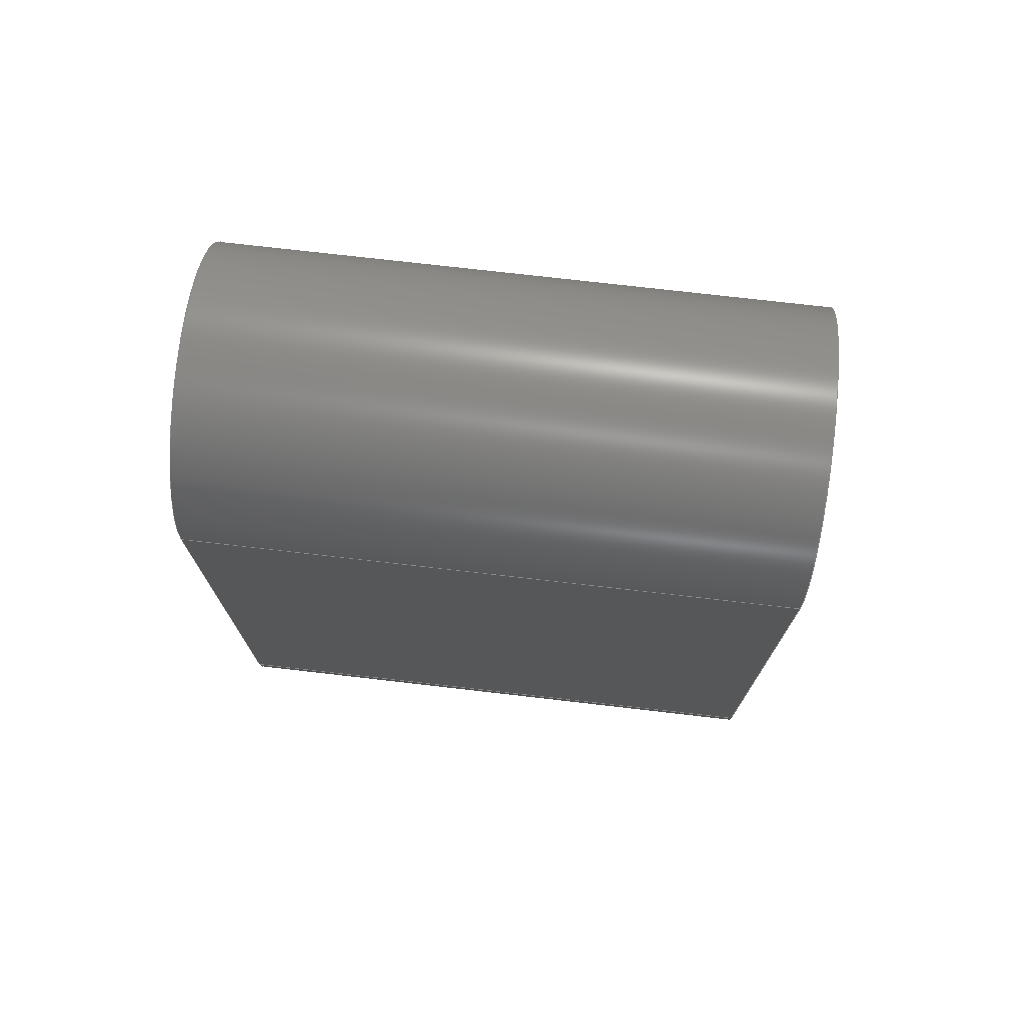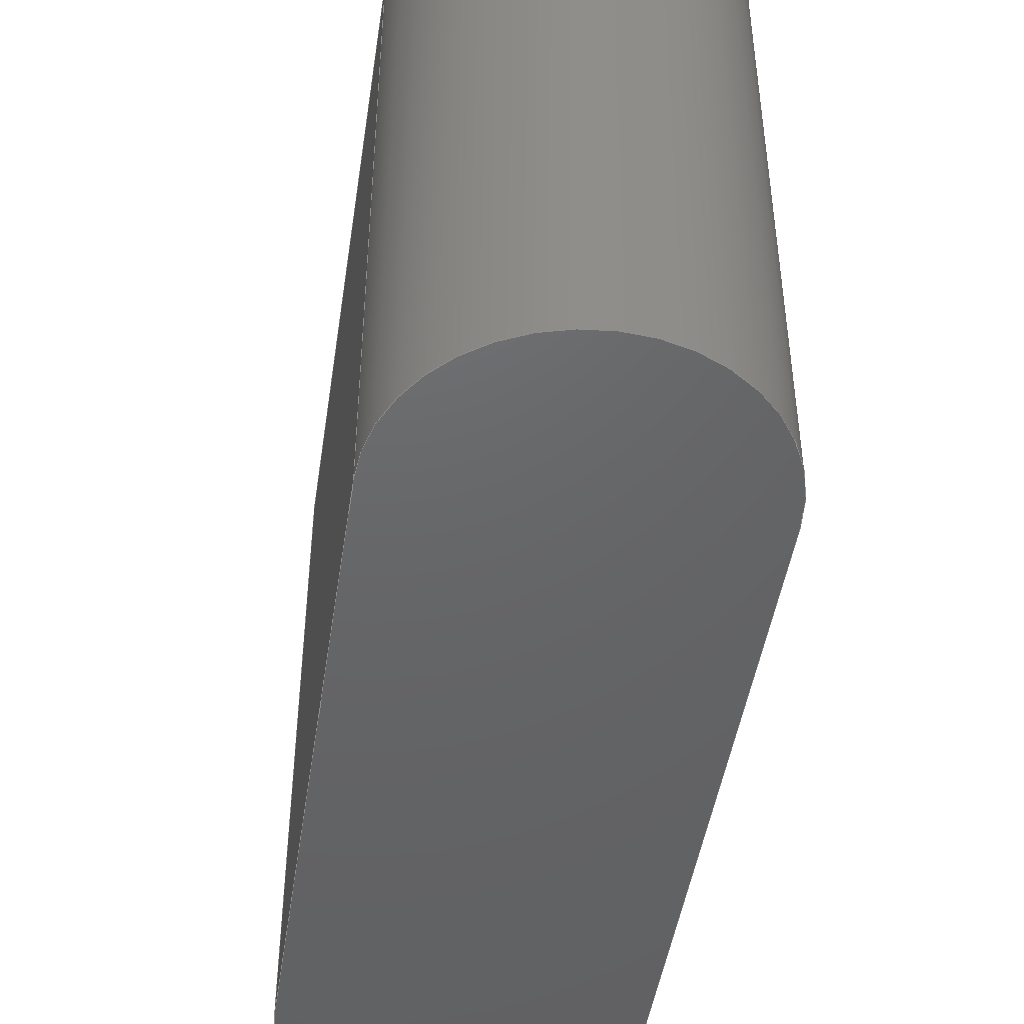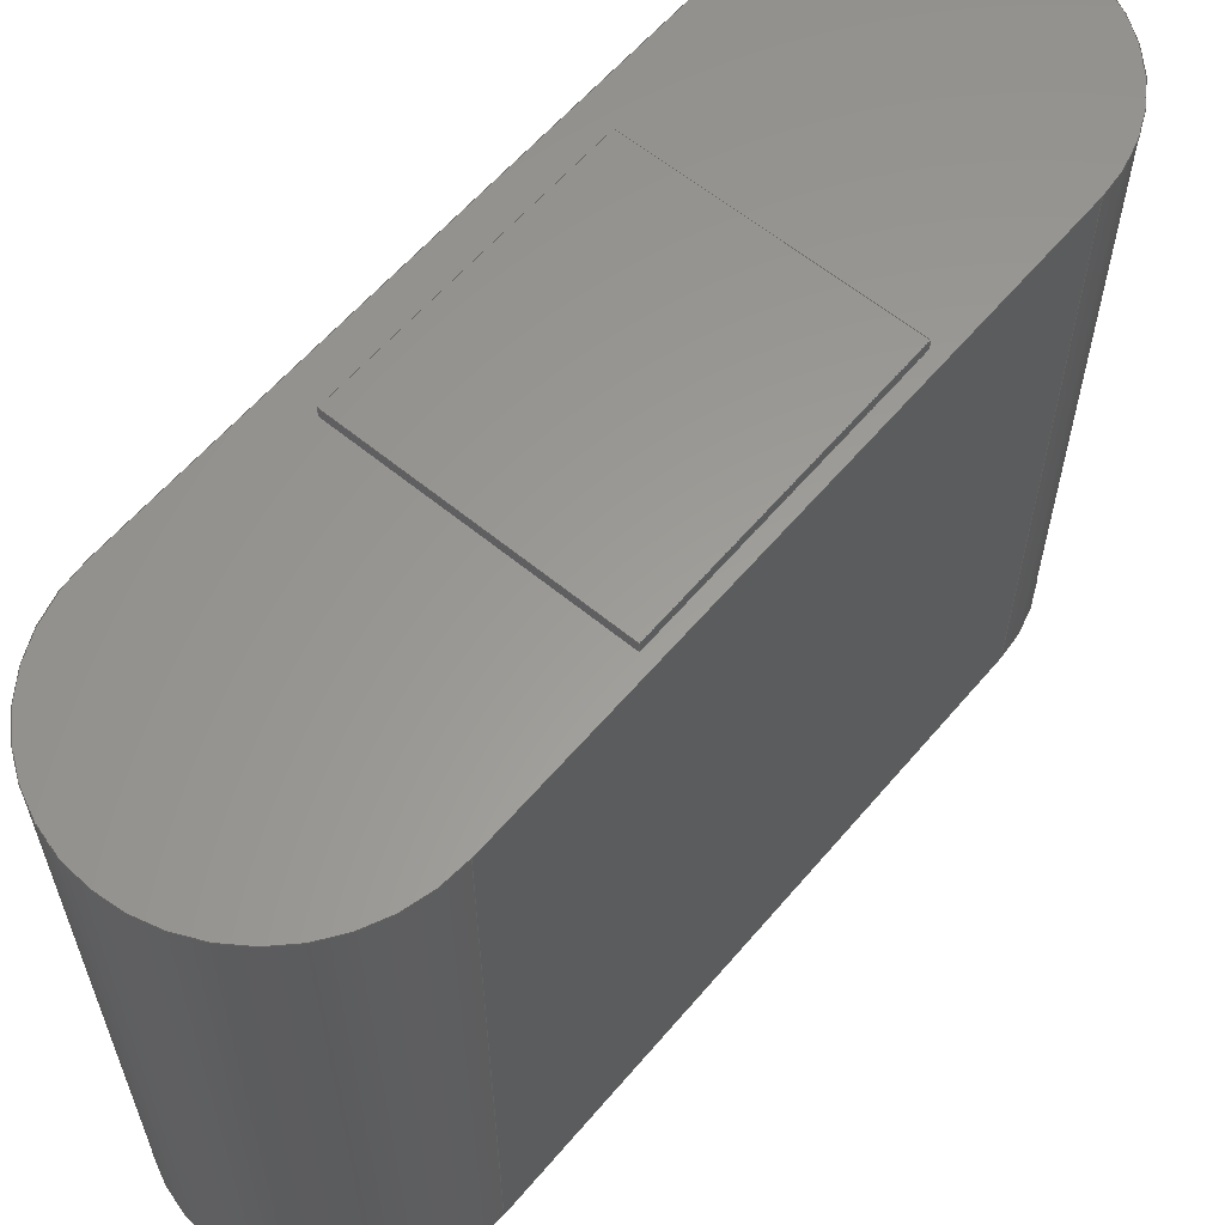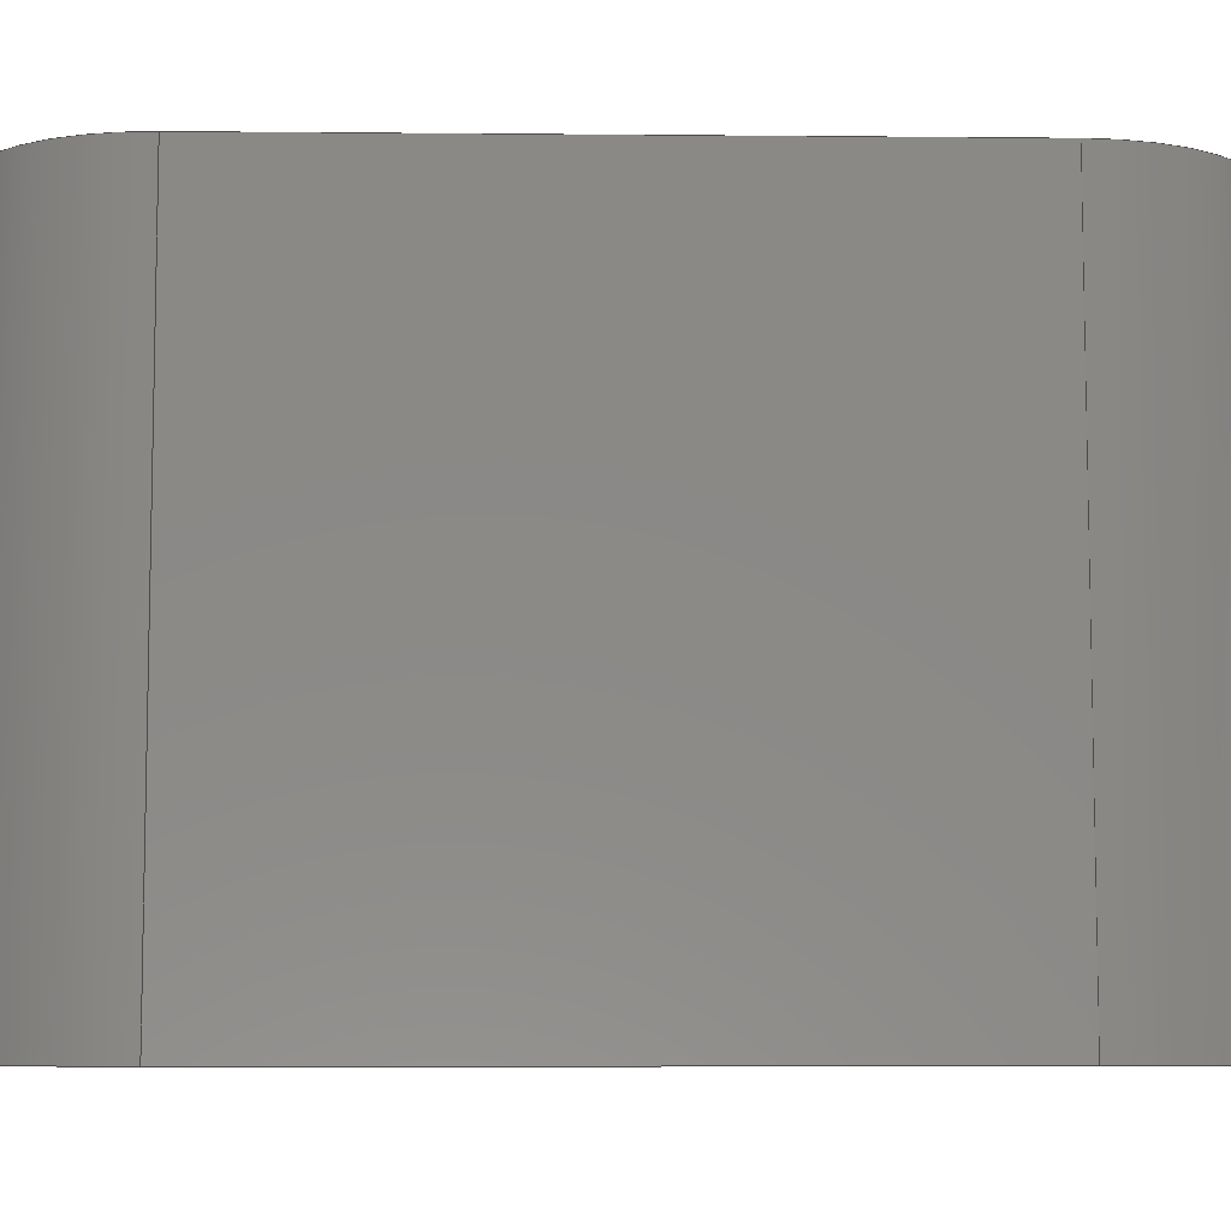
<metadata>
{"format":"step","ext":"step","renderer":"f3d","projection":"perspective","resolution":1024,"background":"white","views":[{"elev":73.9,"azim":96.6,"up":"+Z"},{"elev":-46.5,"azim":-8.5,"up":"+Y"},{"elev":60.3,"azim":-139.9,"up":"+Y"},{"elev":-7.7,"azim":88.5,"up":"+Y"}]}
</metadata>
<code>
ISO-10303-21;
DATA;
#1=MECHANICAL_DESIGN_GEOMETRIC_PRESENTATION_REPRESENTATION('',(#4),#320);
#2=SHAPE_REPRESENTATION_RELATIONSHIP('SRR','None',#327,#3);
#3=ADVANCED_BREP_SHAPE_REPRESENTATION('',(#5),#319);
#4=STYLED_ITEM('',(#337),#5);
#5=MANIFOLD_SOLID_BREP('Body1',#184);
#6=FACE_BOUND('',#34,.T.);
#7=CIRCLE('',#205,1.25);
#8=CIRCLE('',#206,1.25);
#9=CIRCLE('',#209,1.25);
#10=CIRCLE('',#210,1.25);
#11=CYLINDRICAL_SURFACE('',#204,1.25);
#12=CYLINDRICAL_SURFACE('',#208,1.25);
#13=FACE_OUTER_BOUND('',#24,.T.);
#14=FACE_OUTER_BOUND('',#25,.T.);
#15=FACE_OUTER_BOUND('',#26,.T.);
#16=FACE_OUTER_BOUND('',#27,.T.);
#17=FACE_OUTER_BOUND('',#28,.T.);
#18=FACE_OUTER_BOUND('',#29,.T.);
#19=FACE_OUTER_BOUND('',#30,.T.);
#20=FACE_OUTER_BOUND('',#31,.T.);
#21=FACE_OUTER_BOUND('',#32,.T.);
#22=FACE_OUTER_BOUND('',#33,.T.);
#23=FACE_OUTER_BOUND('',#35,.T.);
#24=EDGE_LOOP('',(#116,#117,#118,#119));
#25=EDGE_LOOP('',(#120,#121,#122,#123));
#26=EDGE_LOOP('',(#124,#125,#126,#127));
#27=EDGE_LOOP('',(#128,#129,#130,#131));
#28=EDGE_LOOP('',(#132,#133,#134,#135));
#29=EDGE_LOOP('',(#136,#137,#138,#139));
#30=EDGE_LOOP('',(#140,#141,#142,#143));
#31=EDGE_LOOP('',(#144,#145,#146,#147));
#32=EDGE_LOOP('',(#148,#149,#150,#151));
#33=EDGE_LOOP('',(#152,#153,#154,#155));
#34=EDGE_LOOP('',(#156,#157,#158,#159));
#35=EDGE_LOOP('',(#160,#161,#162,#163));
#36=LINE('',#269,#56);
#37=LINE('',#271,#57);
#38=LINE('',#273,#58);
#39=LINE('',#274,#59);
#40=LINE('',#277,#60);
#41=LINE('',#279,#61);
#42=LINE('',#280,#62);
#43=LINE('',#283,#63);
#44=LINE('',#285,#64);
#45=LINE('',#286,#65);
#46=LINE('',#288,#66);
#47=LINE('',#289,#67);
#48=LINE('',#294,#68);
#49=LINE('',#296,#69);
#50=LINE('',#298,#70);
#51=LINE('',#299,#71);
#52=LINE('',#305,#72);
#53=LINE('',#308,#73);
#54=LINE('',#310,#74);
#55=LINE('',#311,#75);
#56=VECTOR('',#217,1);
#57=VECTOR('',#218,1);
#58=VECTOR('',#219,1);
#59=VECTOR('',#220,1);
#60=VECTOR('',#223,1);
#61=VECTOR('',#224,1);
#62=VECTOR('',#225,1);
#63=VECTOR('',#228,1);
#64=VECTOR('',#229,1);
#65=VECTOR('',#230,1);
#66=VECTOR('',#233,1);
#67=VECTOR('',#234,1);
#68=VECTOR('',#239,1);
#69=VECTOR('',#240,1);
#70=VECTOR('',#241,1);
#71=VECTOR('',#242,1);
#72=VECTOR('',#249,1);
#73=VECTOR('',#252,1);
#74=VECTOR('',#253,1);
#75=VECTOR('',#254,1);
#76=VERTEX_POINT('',#267);
#77=VERTEX_POINT('',#268);
#78=VERTEX_POINT('',#270);
#79=VERTEX_POINT('',#272);
#80=VERTEX_POINT('',#276);
#81=VERTEX_POINT('',#278);
#82=VERTEX_POINT('',#282);
#83=VERTEX_POINT('',#284);
#84=VERTEX_POINT('',#292);
#85=VERTEX_POINT('',#293);
#86=VERTEX_POINT('',#295);
#87=VERTEX_POINT('',#297);
#88=VERTEX_POINT('',#301);
#89=VERTEX_POINT('',#303);
#90=VERTEX_POINT('',#307);
#91=VERTEX_POINT('',#309);
#92=EDGE_CURVE('',#76,#77,#36,.T.);
#93=EDGE_CURVE('',#76,#78,#37,.T.);
#94=EDGE_CURVE('',#79,#78,#38,.T.);
#95=EDGE_CURVE('',#77,#79,#39,.T.);
#96=EDGE_CURVE('',#77,#80,#40,.T.);
#97=EDGE_CURVE('',#81,#79,#41,.T.);
#98=EDGE_CURVE('',#80,#81,#42,.T.);
#99=EDGE_CURVE('',#80,#82,#43,.T.);
#100=EDGE_CURVE('',#83,#81,#44,.T.);
#101=EDGE_CURVE('',#82,#83,#45,.T.);
#102=EDGE_CURVE('',#82,#76,#46,.T.);
#103=EDGE_CURVE('',#78,#83,#47,.T.);
#104=EDGE_CURVE('',#84,#85,#48,.T.);
#105=EDGE_CURVE('',#85,#86,#49,.T.);
#106=EDGE_CURVE('',#87,#86,#50,.T.);
#107=EDGE_CURVE('',#84,#87,#51,.T.);
#108=EDGE_CURVE('',#88,#84,#7,.T.);
#109=EDGE_CURVE('',#89,#87,#8,.T.);
#110=EDGE_CURVE('',#88,#89,#52,.T.);
#111=EDGE_CURVE('',#90,#88,#53,.T.);
#112=EDGE_CURVE('',#91,#89,#54,.T.);
#113=EDGE_CURVE('',#90,#91,#55,.T.);
#114=EDGE_CURVE('',#85,#90,#9,.T.);
#115=EDGE_CURVE('',#86,#91,#10,.T.);
#116=ORIENTED_EDGE('',*,*,#92,.F.);
#117=ORIENTED_EDGE('',*,*,#93,.T.);
#118=ORIENTED_EDGE('',*,*,#94,.F.);
#119=ORIENTED_EDGE('',*,*,#95,.F.);
#120=ORIENTED_EDGE('',*,*,#96,.F.);
#121=ORIENTED_EDGE('',*,*,#95,.T.);
#122=ORIENTED_EDGE('',*,*,#97,.F.);
#123=ORIENTED_EDGE('',*,*,#98,.F.);
#124=ORIENTED_EDGE('',*,*,#99,.F.);
#125=ORIENTED_EDGE('',*,*,#98,.T.);
#126=ORIENTED_EDGE('',*,*,#100,.F.);
#127=ORIENTED_EDGE('',*,*,#101,.F.);
#128=ORIENTED_EDGE('',*,*,#102,.F.);
#129=ORIENTED_EDGE('',*,*,#101,.T.);
#130=ORIENTED_EDGE('',*,*,#103,.F.);
#131=ORIENTED_EDGE('',*,*,#93,.F.);
#132=ORIENTED_EDGE('',*,*,#103,.T.);
#133=ORIENTED_EDGE('',*,*,#100,.T.);
#134=ORIENTED_EDGE('',*,*,#97,.T.);
#135=ORIENTED_EDGE('',*,*,#94,.T.);
#136=ORIENTED_EDGE('',*,*,#104,.T.);
#137=ORIENTED_EDGE('',*,*,#105,.T.);
#138=ORIENTED_EDGE('',*,*,#106,.F.);
#139=ORIENTED_EDGE('',*,*,#107,.F.);
#140=ORIENTED_EDGE('',*,*,#108,.T.);
#141=ORIENTED_EDGE('',*,*,#107,.T.);
#142=ORIENTED_EDGE('',*,*,#109,.F.);
#143=ORIENTED_EDGE('',*,*,#110,.F.);
#144=ORIENTED_EDGE('',*,*,#111,.T.);
#145=ORIENTED_EDGE('',*,*,#110,.T.);
#146=ORIENTED_EDGE('',*,*,#112,.F.);
#147=ORIENTED_EDGE('',*,*,#113,.F.);
#148=ORIENTED_EDGE('',*,*,#114,.T.);
#149=ORIENTED_EDGE('',*,*,#113,.T.);
#150=ORIENTED_EDGE('',*,*,#115,.F.);
#151=ORIENTED_EDGE('',*,*,#105,.F.);
#152=ORIENTED_EDGE('',*,*,#115,.T.);
#153=ORIENTED_EDGE('',*,*,#112,.T.);
#154=ORIENTED_EDGE('',*,*,#109,.T.);
#155=ORIENTED_EDGE('',*,*,#106,.T.);
#156=ORIENTED_EDGE('',*,*,#92,.T.);
#157=ORIENTED_EDGE('',*,*,#96,.T.);
#158=ORIENTED_EDGE('',*,*,#99,.T.);
#159=ORIENTED_EDGE('',*,*,#102,.T.);
#160=ORIENTED_EDGE('',*,*,#114,.F.);
#161=ORIENTED_EDGE('',*,*,#104,.F.);
#162=ORIENTED_EDGE('',*,*,#108,.F.);
#163=ORIENTED_EDGE('',*,*,#111,.F.);
#164=PLANE('',#198);
#165=PLANE('',#199);
#166=PLANE('',#200);
#167=PLANE('',#201);
#168=PLANE('',#202);
#169=PLANE('',#203);
#170=PLANE('',#207);
#171=PLANE('',#211);
#172=PLANE('',#212);
#173=ADVANCED_FACE('',(#13),#164,.T.);
#174=ADVANCED_FACE('',(#14),#165,.T.);
#175=ADVANCED_FACE('',(#15),#166,.T.);
#176=ADVANCED_FACE('',(#16),#167,.T.);
#177=ADVANCED_FACE('',(#17),#168,.T.);
#178=ADVANCED_FACE('',(#18),#169,.T.);
#179=ADVANCED_FACE('',(#19),#11,.T.);
#180=ADVANCED_FACE('',(#20),#170,.T.);
#181=ADVANCED_FACE('',(#21),#12,.T.);
#182=ADVANCED_FACE('',(#22,#6),#171,.T.);
#183=ADVANCED_FACE('',(#23),#172,.F.);
#184=CLOSED_SHELL('',(#173,#174,#175,#176,#177,#178,#179,#180,#181,#182,
#183));
#185=DERIVED_UNIT_ELEMENT(#187,1);
#186=DERIVED_UNIT_ELEMENT(#322,3);
#187=(
MASS_UNIT()
NAMED_UNIT(*)
SI_UNIT(.KILO.,.GRAM.)
);
#188=DERIVED_UNIT((#185,#186));
#189=MEASURE_REPRESENTATION_ITEM('density measure',
POSITIVE_RATIO_MEASURE(7850),#188);
#190=PROPERTY_DEFINITION_REPRESENTATION(#195,#192);
#191=PROPERTY_DEFINITION_REPRESENTATION(#196,#193);
#192=REPRESENTATION('material name',(#194),#319);
#193=REPRESENTATION('density',(#189),#319);
#194=DESCRIPTIVE_REPRESENTATION_ITEM('Steel','Steel');
#195=PROPERTY_DEFINITION('material property','material name',#329);
#196=PROPERTY_DEFINITION('material property','density of part',#329);
#197=AXIS2_PLACEMENT_3D('placement',#265,#213,#214);
#198=AXIS2_PLACEMENT_3D('',#266,#215,#216);
#199=AXIS2_PLACEMENT_3D('',#275,#221,#222);
#200=AXIS2_PLACEMENT_3D('',#281,#226,#227);
#201=AXIS2_PLACEMENT_3D('',#287,#231,#232);
#202=AXIS2_PLACEMENT_3D('',#290,#235,#236);
#203=AXIS2_PLACEMENT_3D('',#291,#237,#238);
#204=AXIS2_PLACEMENT_3D('',#300,#243,#244);
#205=AXIS2_PLACEMENT_3D('',#302,#245,#246);
#206=AXIS2_PLACEMENT_3D('',#304,#247,#248);
#207=AXIS2_PLACEMENT_3D('',#306,#250,#251);
#208=AXIS2_PLACEMENT_3D('',#312,#255,#256);
#209=AXIS2_PLACEMENT_3D('',#313,#257,#258);
#210=AXIS2_PLACEMENT_3D('',#314,#259,#260);
#211=AXIS2_PLACEMENT_3D('',#315,#261,#262);
#212=AXIS2_PLACEMENT_3D('',#316,#263,#264);
#213=DIRECTION('axis',(0,0,1));
#214=DIRECTION('refdir',(1,0,0));
#215=DIRECTION('center_axis',(-1,0,0));
#216=DIRECTION('ref_axis',(0,0,1));
#217=DIRECTION('',(0,0,-1));
#218=DIRECTION('',(0,1,0));
#219=DIRECTION('',(0,0,1));
#220=DIRECTION('',(0,1,0));
#221=DIRECTION('center_axis',(0,0,-1));
#222=DIRECTION('ref_axis',(-1,0,0));
#223=DIRECTION('',(1,0,0));
#224=DIRECTION('',(-1,0,0));
#225=DIRECTION('',(0,1,0));
#226=DIRECTION('center_axis',(1,0,0));
#227=DIRECTION('ref_axis',(0,0,-1));
#228=DIRECTION('',(0,0,1));
#229=DIRECTION('',(0,0,-1));
#230=DIRECTION('',(0,1,0));
#231=DIRECTION('center_axis',(0,0,1));
#232=DIRECTION('ref_axis',(1,0,0));
#233=DIRECTION('',(-1,0,0));
#234=DIRECTION('',(1,0,0));
#235=DIRECTION('center_axis',(0,1,0));
#236=DIRECTION('ref_axis',(0,0,1));
#237=DIRECTION('center_axis',(-1,0,0));
#238=DIRECTION('ref_axis',(0,0,1));
#239=DIRECTION('',(0,0,1));
#240=DIRECTION('',(0,1,0));
#241=DIRECTION('',(0,0,1));
#242=DIRECTION('',(0,1,0));
#243=DIRECTION('center_axis',(0,1,0));
#244=DIRECTION('ref_axis',(1,0,0));
#245=DIRECTION('center_axis',(0,1,0));
#246=DIRECTION('ref_axis',(1,0,0));
#247=DIRECTION('center_axis',(0,1,0));
#248=DIRECTION('ref_axis',(1,0,0));
#249=DIRECTION('',(0,1,0));
#250=DIRECTION('center_axis',(1,0,0));
#251=DIRECTION('ref_axis',(0,0,-1));
#252=DIRECTION('',(0,0,-1));
#253=DIRECTION('',(0,0,-1));
#254=DIRECTION('',(0,1,0));
#255=DIRECTION('center_axis',(0,1,0));
#256=DIRECTION('ref_axis',(-1,0,0));
#257=DIRECTION('center_axis',(0,1,0));
#258=DIRECTION('ref_axis',(-1,0,0));
#259=DIRECTION('center_axis',(0,1,0));
#260=DIRECTION('ref_axis',(-1,0,0));
#261=DIRECTION('center_axis',(0,1,0));
#262=DIRECTION('ref_axis',(1,0,0));
#263=DIRECTION('center_axis',(0,1,0));
#264=DIRECTION('ref_axis',(1,0,0));
#265=CARTESIAN_POINT('',(0,0,0));
#266=CARTESIAN_POINT('Origin',(0.1077,5,-1.158));
#267=CARTESIAN_POINT('',(0.1077,5,1.141));
#268=CARTESIAN_POINT('',(0.1077,5,-1.158));
#269=CARTESIAN_POINT('',(0.1077,5,-0.579));
#270=CARTESIAN_POINT('',(0.1077,5.08,1.141));
#271=CARTESIAN_POINT('',(0.1077,5,1.141));
#272=CARTESIAN_POINT('',(0.1077,5.08,-1.158));
#273=CARTESIAN_POINT('',(0.1077,5.08,1.141));
#274=CARTESIAN_POINT('',(0.1077,5,-1.158));
#275=CARTESIAN_POINT('Origin',(2.202,5,-1.158));
#276=CARTESIAN_POINT('',(2.202,5,-1.158));
#277=CARTESIAN_POINT('',(1.726,5,-1.158));
#278=CARTESIAN_POINT('',(2.202,5.08,-1.158));
#279=CARTESIAN_POINT('',(0.1077,5.08,-1.158));
#280=CARTESIAN_POINT('',(2.202,5,-1.158));
#281=CARTESIAN_POINT('Origin',(2.202,5,1.141));
#282=CARTESIAN_POINT('',(2.202,5,1.141));
#283=CARTESIAN_POINT('',(2.202,5,0.5706));
#284=CARTESIAN_POINT('',(2.202,5.08,1.141));
#285=CARTESIAN_POINT('',(2.202,5.08,-1.158));
#286=CARTESIAN_POINT('',(2.202,5,1.141));
#287=CARTESIAN_POINT('Origin',(0.1077,5,1.141));
#288=CARTESIAN_POINT('',(0.6789,5,1.141));
#289=CARTESIAN_POINT('',(2.202,5.08,1.141));
#290=CARTESIAN_POINT('Origin',(1.155,5.08,-0.0084));
#291=CARTESIAN_POINT('Origin',(0,0,-2.5));
#292=CARTESIAN_POINT('',(0,0,-2.5));
#293=CARTESIAN_POINT('',(0,0,2.5));
#294=CARTESIAN_POINT('',(0,0,0));
#295=CARTESIAN_POINT('',(0,5,2.5));
#296=CARTESIAN_POINT('',(0,0,2.5));
#297=CARTESIAN_POINT('',(0,5,-2.5));
#298=CARTESIAN_POINT('',(0,5,0));
#299=CARTESIAN_POINT('',(0,0,-2.5));
#300=CARTESIAN_POINT('Origin',(1.25,0,-2.5));
#301=CARTESIAN_POINT('',(2.5,0,-2.5));
#302=CARTESIAN_POINT('Origin',(1.25,0,-2.5));
#303=CARTESIAN_POINT('',(2.5,5,-2.5));
#304=CARTESIAN_POINT('Origin',(1.25,5,-2.5));
#305=CARTESIAN_POINT('',(2.5,0,-2.5));
#306=CARTESIAN_POINT('Origin',(2.5,0,2.5));
#307=CARTESIAN_POINT('',(2.5,0,2.5));
#308=CARTESIAN_POINT('',(2.5,0,2.5));
#309=CARTESIAN_POINT('',(2.5,5,2.5));
#310=CARTESIAN_POINT('',(2.5,5,2.5));
#311=CARTESIAN_POINT('',(2.5,0,2.5));
#312=CARTESIAN_POINT('Origin',(1.25,0,2.5));
#313=CARTESIAN_POINT('Origin',(1.25,0,2.5));
#314=CARTESIAN_POINT('Origin',(1.25,5,2.5));
#315=CARTESIAN_POINT('Origin',(1.25,5,0));
#316=CARTESIAN_POINT('Origin',(1.25,0,0));
#317=UNCERTAINTY_MEASURE_WITH_UNIT(LENGTH_MEASURE(0.001),#321,
'DISTANCE_ACCURACY_VALUE',
'Maximum model space distance between geometric entities at asserted c
onnectivities');
#318=UNCERTAINTY_MEASURE_WITH_UNIT(LENGTH_MEASURE(0.001),#321,
'DISTANCE_ACCURACY_VALUE',
'Maximum model space distance between geometric entities at asserted c
onnectivities');
#319=(
GEOMETRIC_REPRESENTATION_CONTEXT(3)
GLOBAL_UNCERTAINTY_ASSIGNED_CONTEXT((#317))
GLOBAL_UNIT_ASSIGNED_CONTEXT((#321,#323,#324))
REPRESENTATION_CONTEXT('','3D')
);
#320=(
GEOMETRIC_REPRESENTATION_CONTEXT(3)
GLOBAL_UNCERTAINTY_ASSIGNED_CONTEXT((#318))
GLOBAL_UNIT_ASSIGNED_CONTEXT((#321,#323,#324))
REPRESENTATION_CONTEXT('','3D')
);
#321=(
LENGTH_UNIT()
NAMED_UNIT(*)
SI_UNIT(.CENTI.,.METRE.)
);
#322=(
LENGTH_UNIT()
NAMED_UNIT(*)
SI_UNIT($,.METRE.)
);
#323=(
NAMED_UNIT(*)
PLANE_ANGLE_UNIT()
SI_UNIT($,.RADIAN.)
);
#324=(
NAMED_UNIT(*)
SI_UNIT($,.STERADIAN.)
SOLID_ANGLE_UNIT()
);
#325=SHAPE_DEFINITION_REPRESENTATION(#326,#327);
#326=PRODUCT_DEFINITION_SHAPE('',$,#329);
#327=SHAPE_REPRESENTATION('',(#197),#319);
#328=PRODUCT_DEFINITION_CONTEXT('part definition',#333,'design');
#329=PRODUCT_DEFINITION('Untitled','Untitled',#330,#328);
#330=PRODUCT_DEFINITION_FORMATION('',$,#335);
#331=PRODUCT_RELATED_PRODUCT_CATEGORY('Untitled','Untitled',(#335));
#332=APPLICATION_PROTOCOL_DEFINITION('international standard',
'automotive_design',2009,#333);
#333=APPLICATION_CONTEXT(
'Core Data for Automotive Mechanical Design Process');
#334=PRODUCT_CONTEXT('part definition',#333,'mechanical');
#335=PRODUCT('Untitled','Untitled',$,(#334));
#336=PRESENTATION_STYLE_ASSIGNMENT((#338));
#337=PRESENTATION_STYLE_ASSIGNMENT((#339));
#338=SURFACE_STYLE_USAGE(.BOTH.,#340);
#339=SURFACE_STYLE_USAGE(.BOTH.,#341);
#340=SURFACE_SIDE_STYLE('',(#342));
#341=SURFACE_SIDE_STYLE('',(#343));
#342=SURFACE_STYLE_FILL_AREA(#344);
#343=SURFACE_STYLE_FILL_AREA(#345);
#344=FILL_AREA_STYLE('Steel - Satin',(#346));
#345=FILL_AREA_STYLE('Iron - Polished',(#347));
#346=FILL_AREA_STYLE_COLOUR('Steel - Satin',#348);
#347=FILL_AREA_STYLE_COLOUR('Iron - Polished',#349);
#348=COLOUR_RGB('Steel - Satin',0.6275,0.6275,0.6275);
#349=COLOUR_RGB('Iron - Polished',0.749,0.7412,0.7333);
ENDSEC;
END-ISO-10303-21;

</code>
